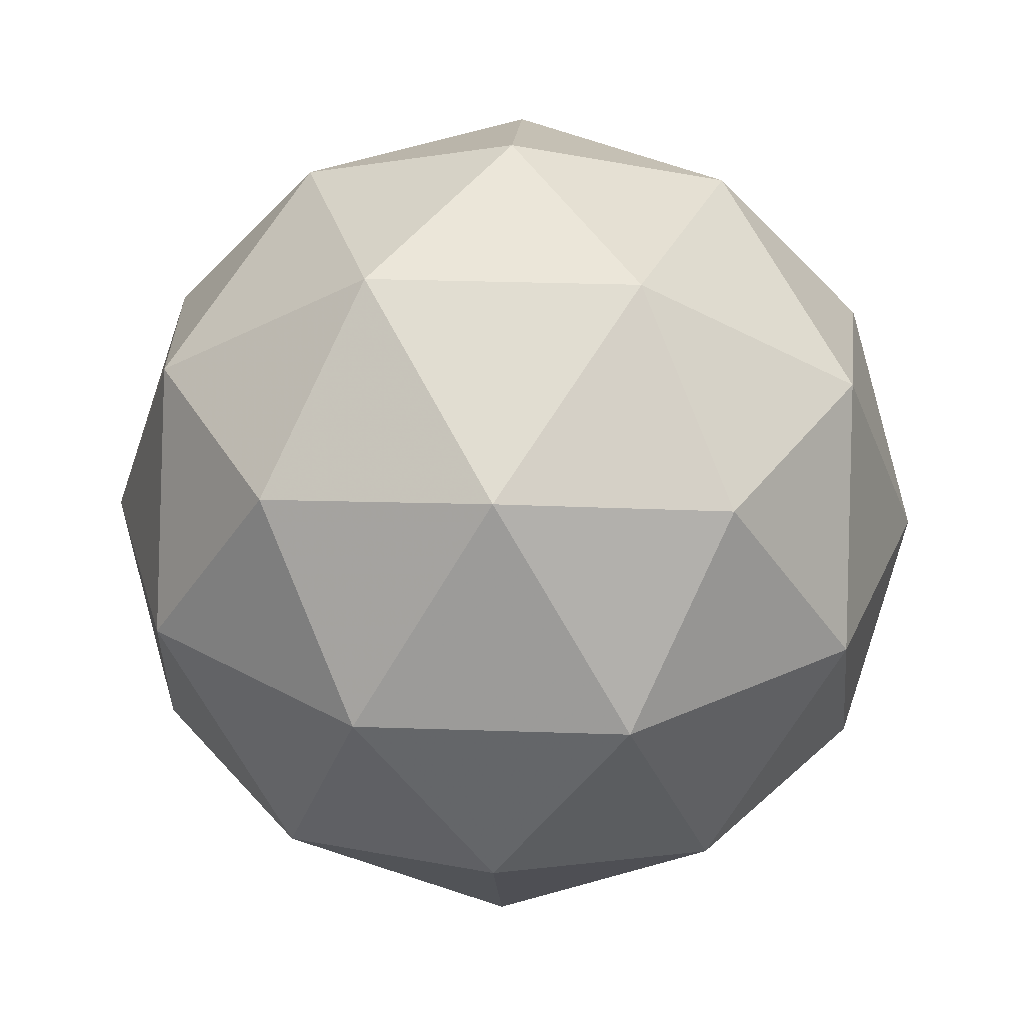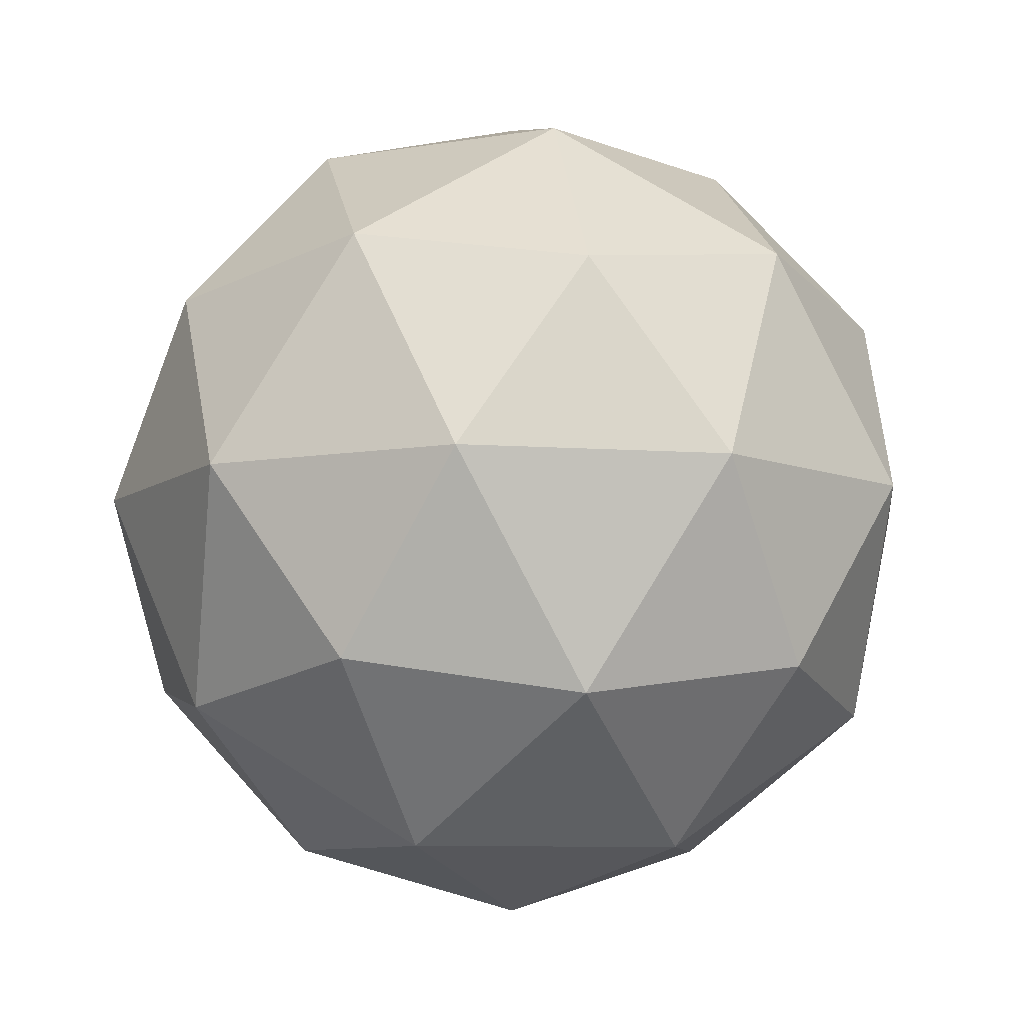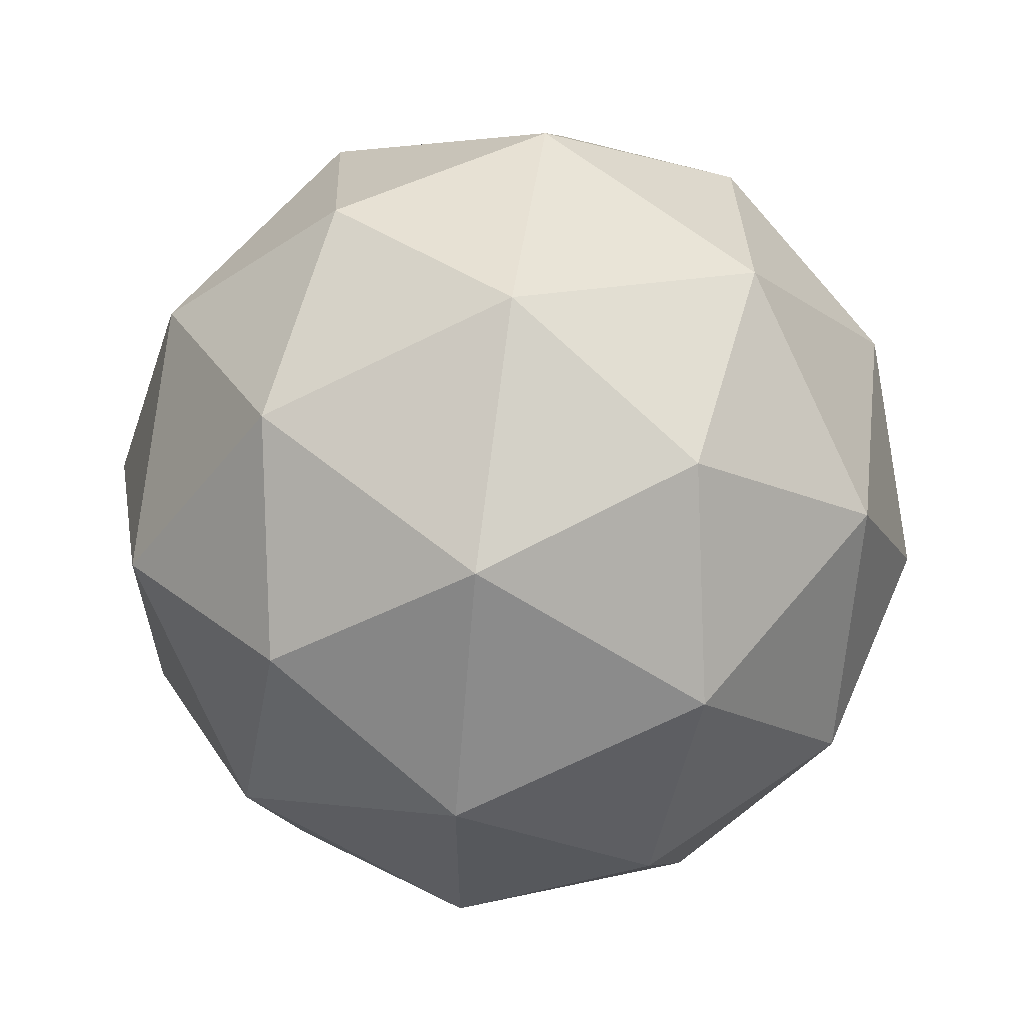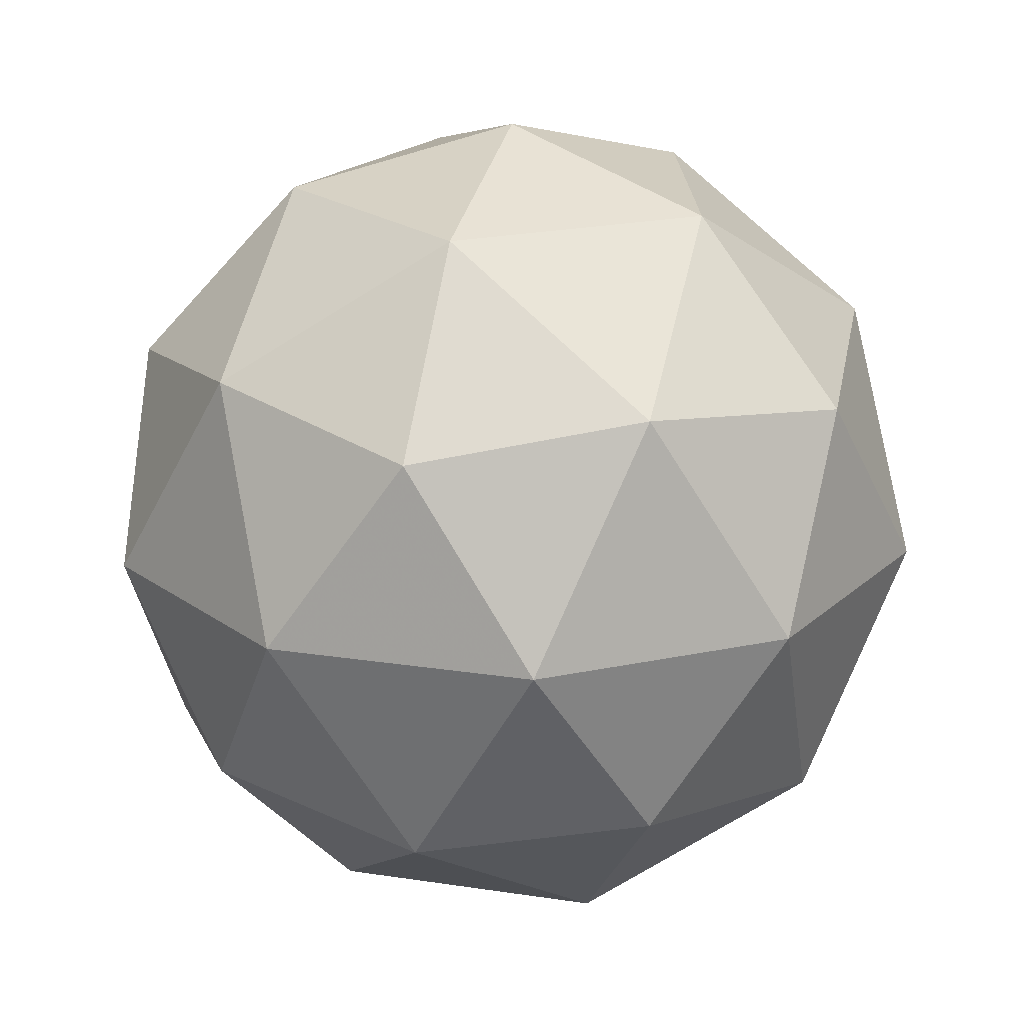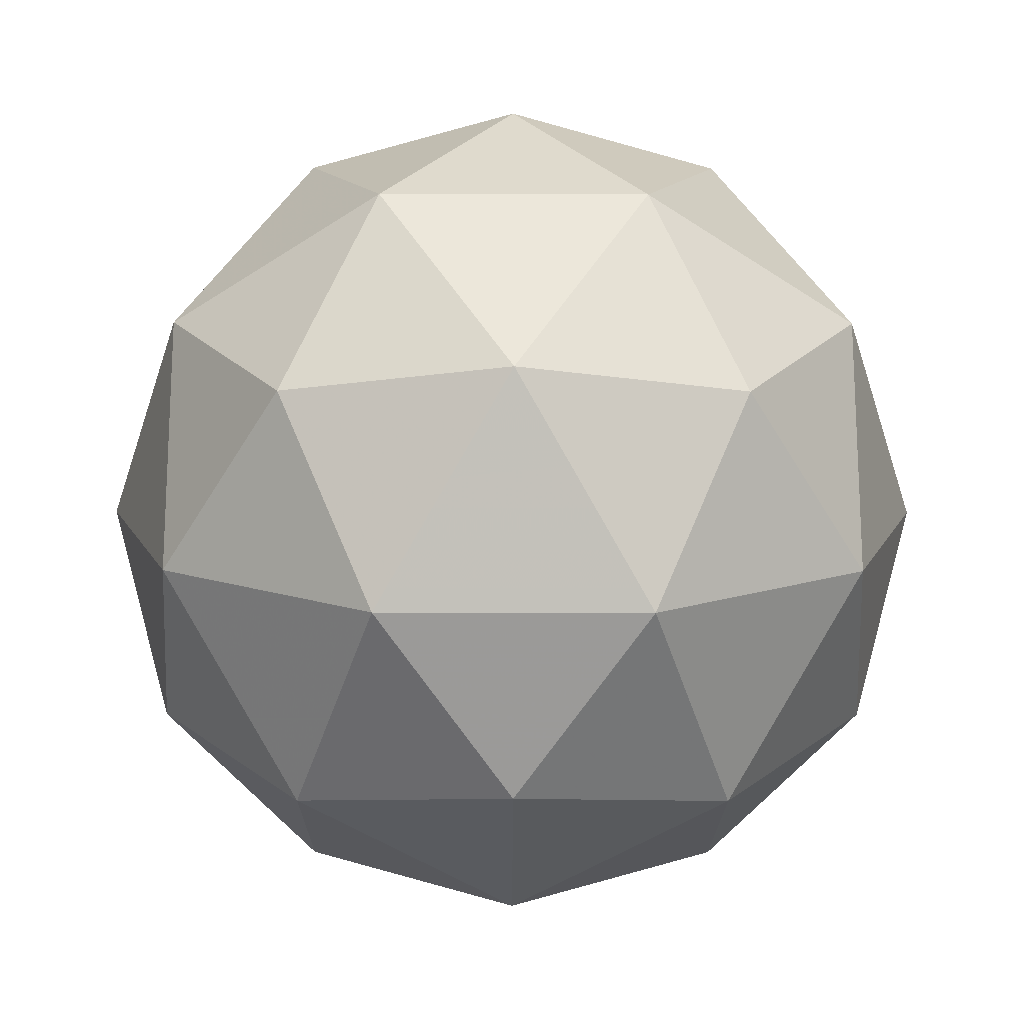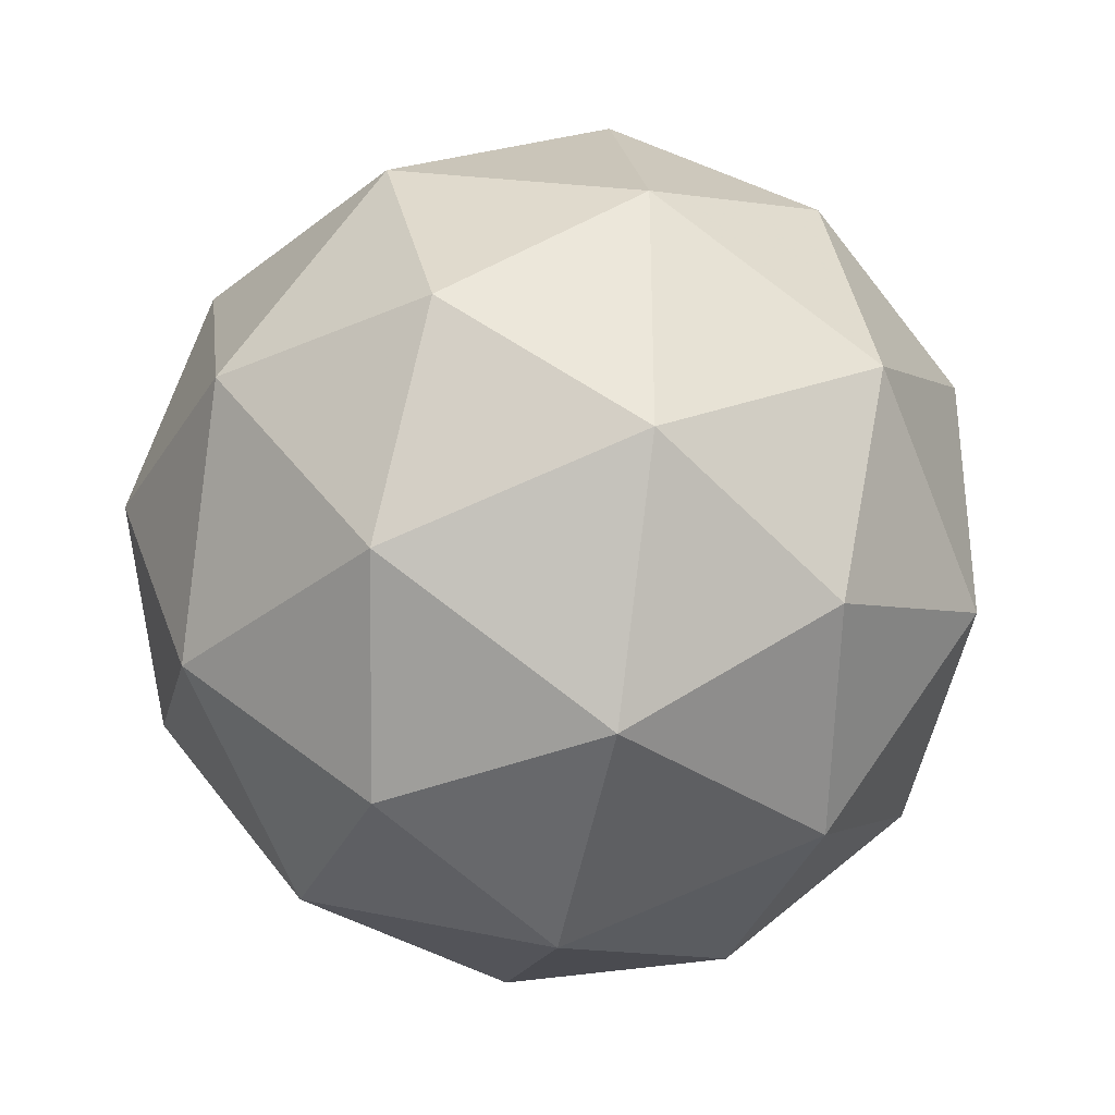
<metadata>
{"format":"obj","ext":"obj","renderer":"f3d","projection":"perspective","resolution":1024,"background":"white","views":[{"elev":30.8,"azim":-15.2,"up":"+Y"},{"elev":-8.5,"azim":151.0,"up":"+Y"},{"elev":61.9,"azim":97.7,"up":"+Z"},{"elev":21.5,"azim":-38.7,"up":"+Y"},{"elev":-18.4,"azim":-32.0,"up":"+Z"},{"elev":-33.8,"azim":-165.2,"up":"+Z"}]}
</metadata>
<code>
g SIBVR-i7-g164-s1231
v 342 -5969 2270
v 431.3 -5938 2334
v 307.9 -5938 2375
v 493.9 -5853 2380
v 520.6 -5870 2270
v 231.6 -5938 2270
v 307.9 -5938 2165
v 431.3 -5938 2205
v 541.7 -5759 2334
v 283.9 -5853 2448
v 397.2 -5870 2439
v 342 -5759 2480
v 154.2 -5853 2270
v 197.5 -5870 2375
v 142.3 -5759 2334
v 283.9 -5853 2091
v 197.5 -5870 2165
v 218.6 -5759 2100
v 493.9 -5853 2159
v 397.2 -5870 2100
v 465.4 -5759 2100
v 465.4 -5759 2439
v 218.6 -5759 2439
v 142.3 -5759 2205
v 342 -5759 2060
v 541.7 -5759 2205
v 400 -5666 2448
v 486.5 -5649 2375
v 376.1 -5581 2375
v 190 -5666 2380
v 286.8 -5649 2439
v 252.7 -5581 2334
v 190 -5666 2159
v 163.3 -5649 2270
v 252.7 -5581 2205
v 400 -5666 2091
v 286.8 -5649 2100
v 376.1 -5581 2165
v 529.8 -5666 2270
v 486.5 -5649 2165
v 452.4 -5581 2270
v 342 -5549 2270
f 1 2 3
f 4 2 5
f 1 3 6
f 1 6 7
f 1 7 8
f 4 5 9
f 10 11 12
f 13 14 15
f 16 17 18
f 19 20 21
f 4 9 22
f 10 12 23
f 13 15 24
f 16 18 25
f 19 21 26
f 27 28 29
f 30 31 32
f 33 34 35
f 36 37 38
f 39 40 41
f 41 38 42
f 41 40 38
f 40 36 38
f 38 35 42
f 38 37 35
f 37 33 35
f 35 32 42
f 35 34 32
f 34 30 32
f 32 29 42
f 32 31 29
f 31 27 29
f 29 41 42
f 29 28 41
f 28 39 41
f 26 40 39
f 26 21 40
f 21 36 40
f 25 37 36
f 25 18 37
f 18 33 37
f 24 34 33
f 24 15 34
f 15 30 34
f 23 31 30
f 23 12 31
f 12 27 31
f 22 28 27
f 22 9 28
f 9 39 28
f 21 25 36
f 21 20 25
f 20 16 25
f 18 24 33
f 18 17 24
f 17 13 24
f 15 23 30
f 15 14 23
f 14 10 23
f 12 22 27
f 12 11 22
f 11 4 22
f 9 26 39
f 9 5 26
f 5 19 26
f 8 20 19
f 8 7 20
f 7 16 20
f 7 17 16
f 7 6 17
f 6 13 17
f 6 14 13
f 6 3 14
f 3 10 14
f 5 8 19
f 5 2 8
f 2 1 8
f 3 11 10
f 3 2 11
f 2 4 11
f 2 4 11

</code>
